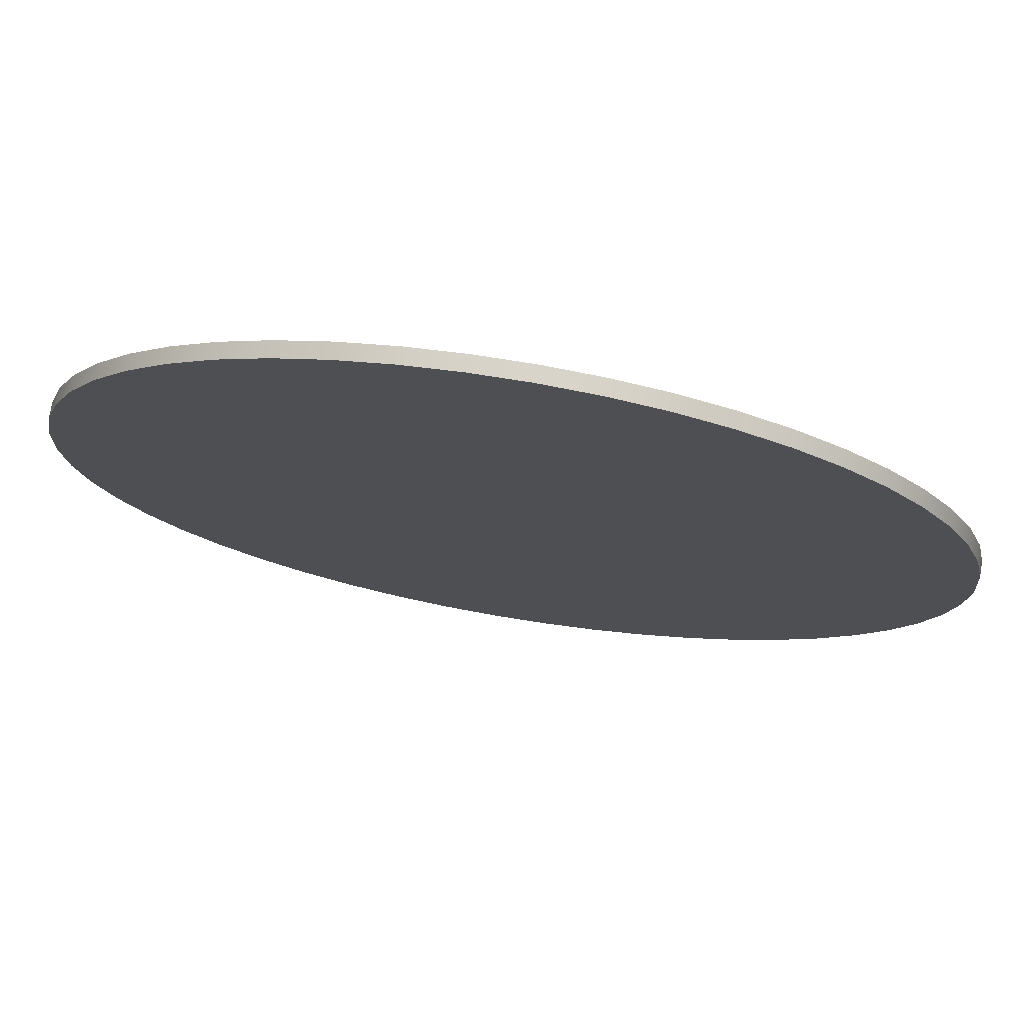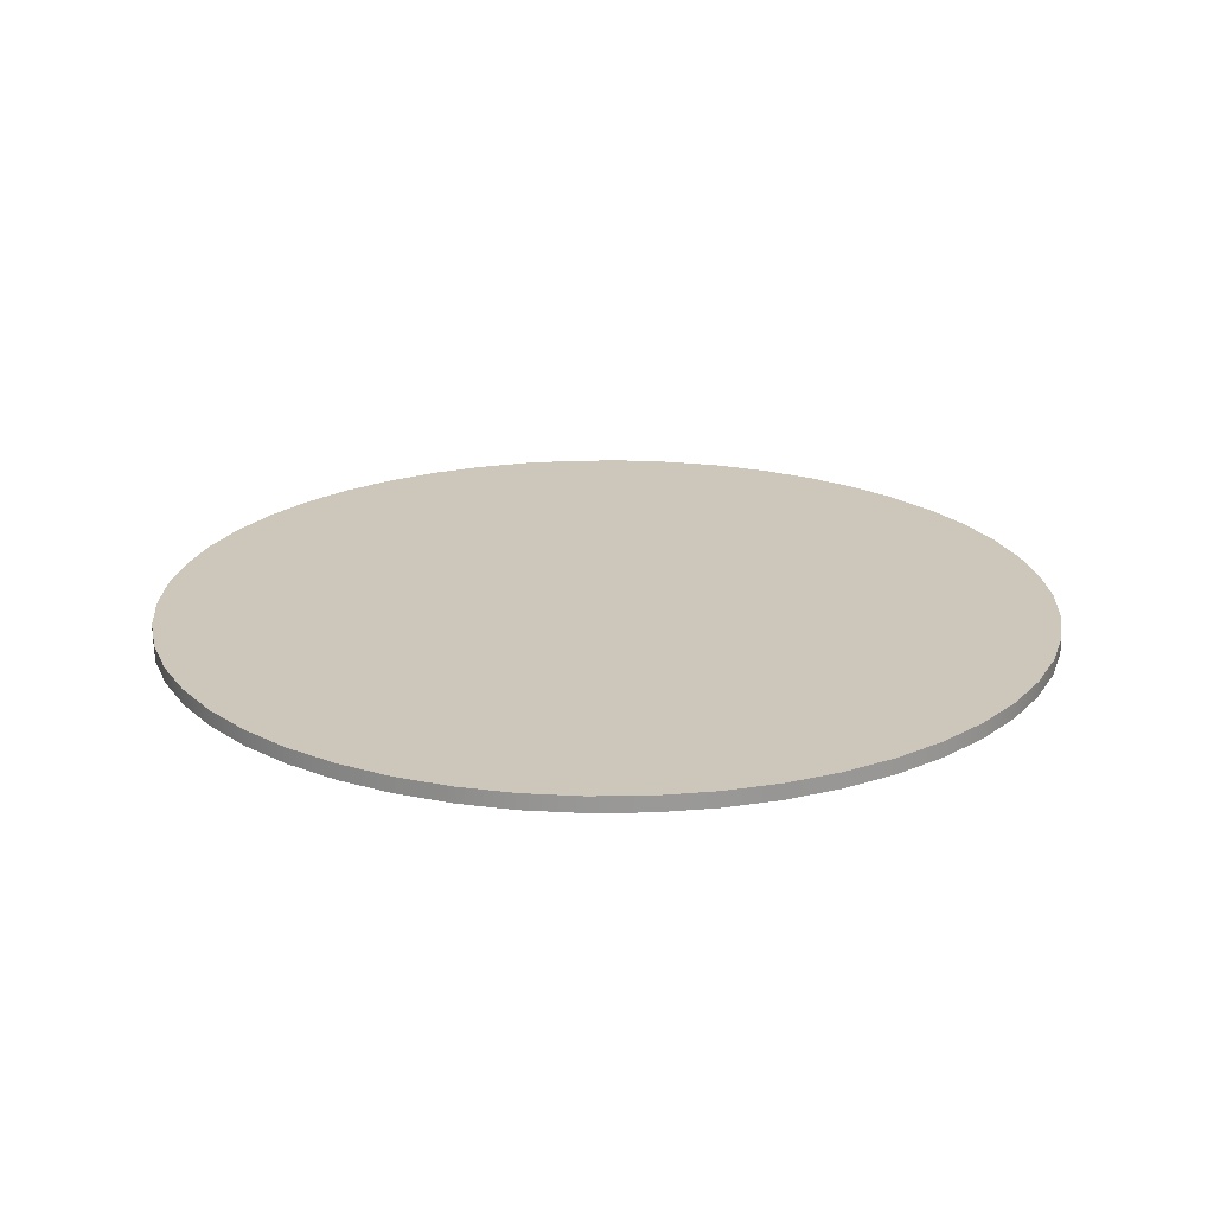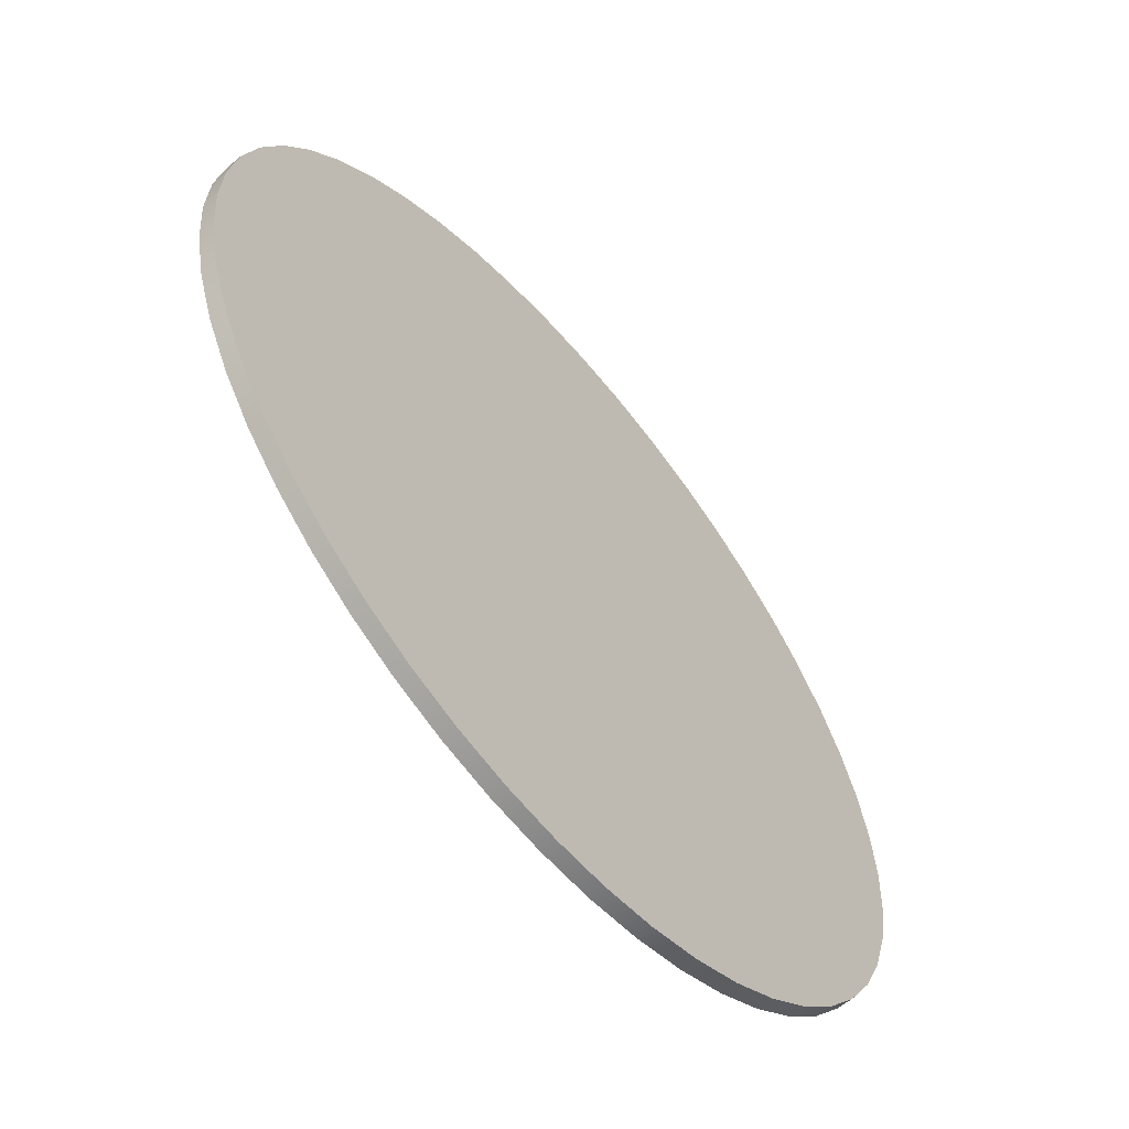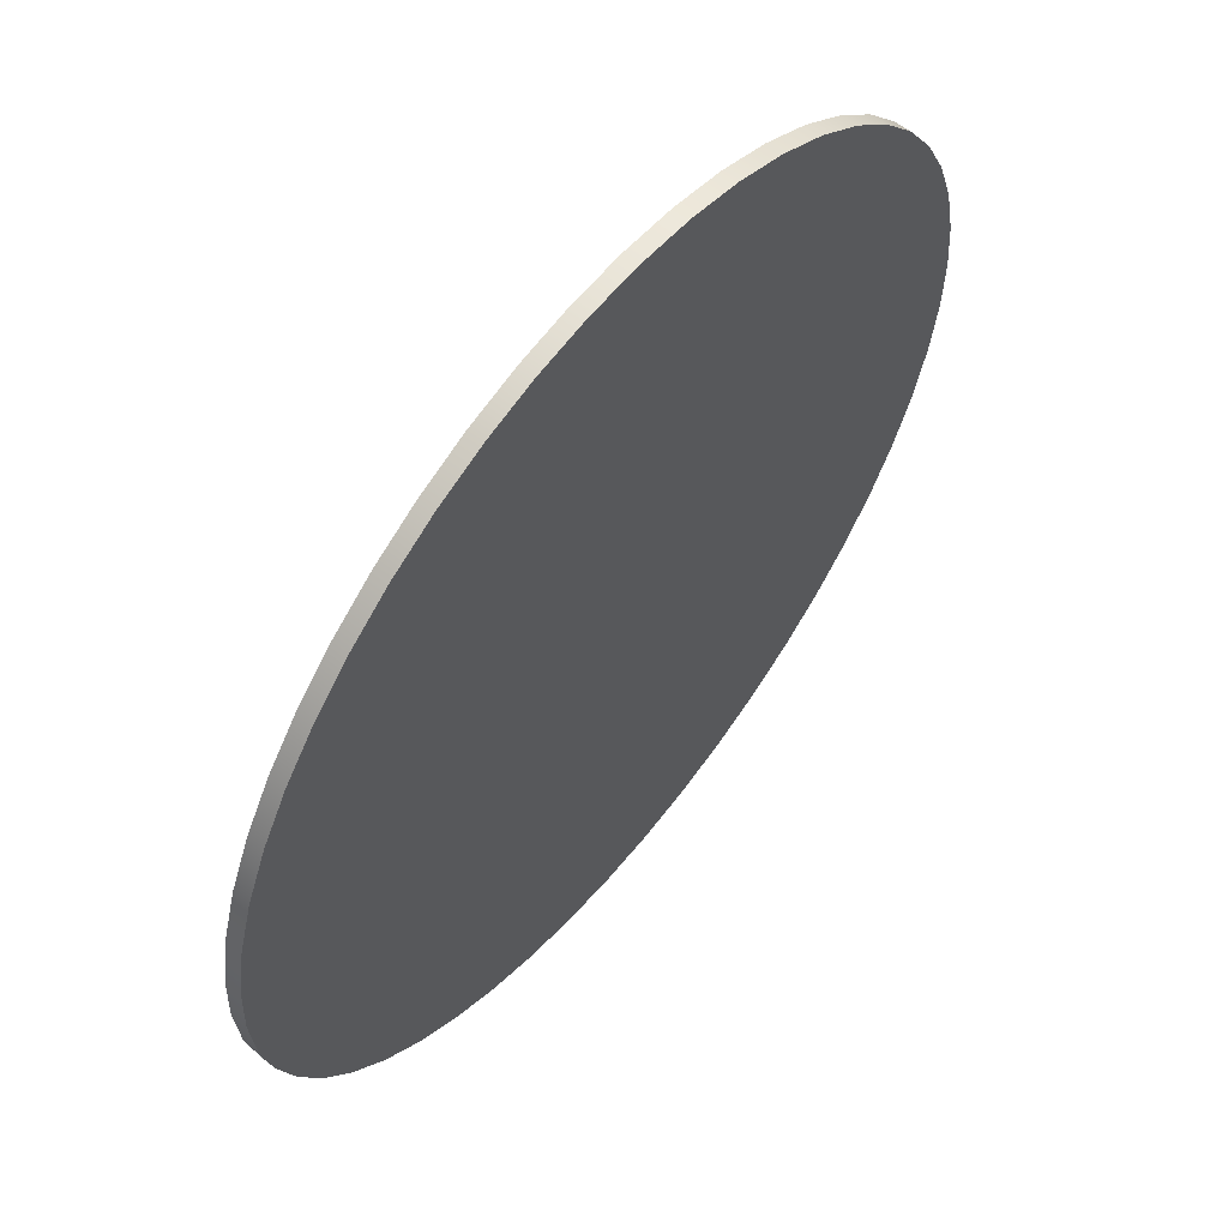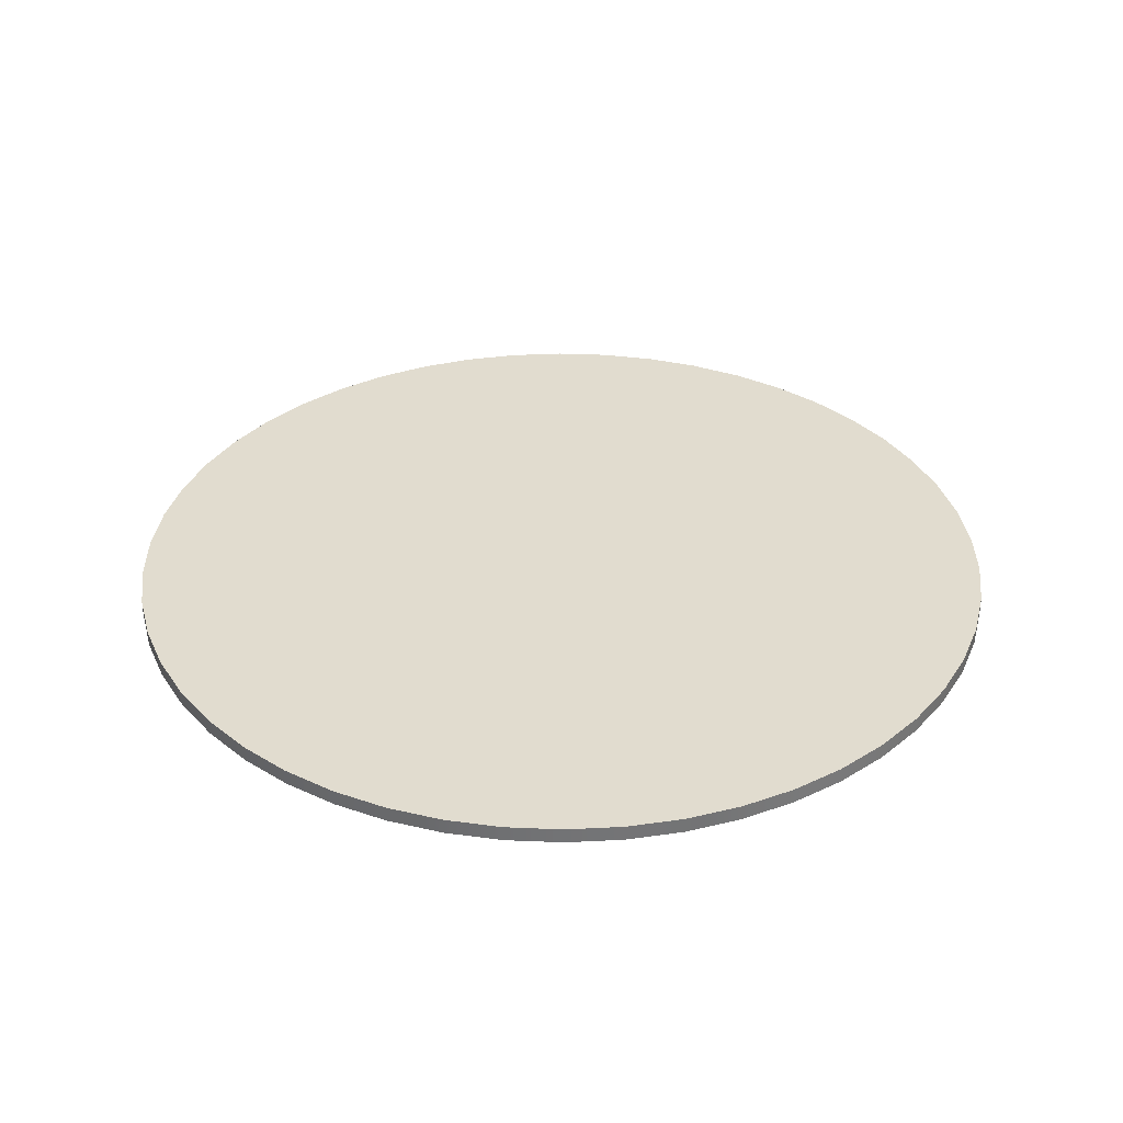
<metadata>
{"format":"obj","ext":"obj","renderer":"f3d","projection":"perspective","resolution":1024,"background":"white","views":[{"elev":75.4,"azim":9.4,"up":"+Z"},{"elev":21.5,"azim":40.7,"up":"+Y"},{"elev":-60.8,"azim":-50.0,"up":"+Z"},{"elev":59.2,"azim":-51.2,"up":"+Z"},{"elev":34.2,"azim":-41.1,"up":"+Y"}]}
</metadata>
<code>
o table_legs_Cube.001
v -0.3719 -0.8696 0.8932
v -0.6938 -0.8696 -0.5717
v 0.3713 -0.8696 -0.8937
v 0.6932 -0.8696 0.5712
v -0.3832 -0.03861 0.716
v -0.7156 -0.03861 -0.3835
v 0.3839 -0.03861 -0.7159
v 0.7163 -0.03861 0.3836
v -0.6489 -0.03861 -0.4036
v -0.6605 -0.8696 -0.5818
v -0.3165 -0.03861 0.6959
v -0.3386 -0.8696 0.8831
v 0.3131 -0.03861 -0.6945
v 0.6578 -0.8696 0.5819
v 0.3359 -0.8696 -0.883
v 0.6455 -0.03861 0.405
v -0.6953 -0.03861 -0.3163
v -0.6837 -0.8696 -0.5381
v 0.4042 -0.03861 -0.6487
v 0.3814 -0.8696 -0.8602
v -0.6504 -0.8696 -0.5482
v -0.6286 -0.03861 -0.3365
v 0.346 -0.8696 -0.8495
v 0.3334 -0.03861 -0.6273
v -0.3827 -0.8696 0.8575
v 0.6948 -0.03861 0.3123
v -0.3494 -0.8696 0.8474
v -0.3381 -0.03861 0.6246
v 0.6471 -0.8696 0.5462
v 0.624 -0.03861 0.3337
v -0.4047 -0.03861 0.6447
v 0.6825 -0.8696 0.5355
v -0.3832 -0.002232 0.716
v -0.7156 -0.002232 -0.3835
v 0.3839 -0.002232 -0.7159
v 0.7163 -0.002232 0.3836
v -0.6489 -0.002232 -0.4036
v -0.3165 -0.002232 0.6959
v 0.3131 -0.002232 -0.6945
v 0.6455 -0.002232 0.405
v -0.6953 -0.002232 -0.3163
v 0.4042 -0.002232 -0.6487
v -0.6286 -0.002232 -0.3365
v 0.3334 -0.002232 -0.6273
v 0.6948 -0.002232 0.3123
v -0.3381 -0.002232 0.6246
v 0.624 -0.002232 0.3337
v -0.4047 -0.002232 0.6447
v -0.3719 -0.8696 0.8932
v -0.3719 -0.8696 0.8932
v -0.3832 -0.03861 0.716
v -0.7156 -0.03861 -0.3835
v -0.6938 -0.8696 -0.5717
v -0.6938 -0.8696 -0.5717
v -0.3827 -0.8696 0.8575
v -0.3827 -0.8696 0.8575
v 0.3839 -0.03861 -0.7159
v 0.3713 -0.8696 -0.8937
v 0.3713 -0.8696 -0.8937
v -0.6605 -0.8696 -0.5818
v -0.6605 -0.8696 -0.5818
v 0.7163 -0.03861 0.3836
v 0.6932 -0.8696 0.5712
v 0.6932 -0.8696 0.5712
v 0.3814 -0.8696 -0.8602
v 0.3814 -0.8696 -0.8602
v 0.6578 -0.8696 0.5819
v 0.6578 -0.8696 0.5819
v 0.3359 -0.8696 -0.883
v 0.3359 -0.8696 -0.883
v -0.3386 -0.8696 0.8831
v -0.3386 -0.8696 0.8831
v -0.6489 -0.03861 -0.4036
v -0.6489 -0.03861 -0.4036
v -0.3165 -0.03861 0.6959
v -0.3165 -0.03861 0.6959
v -0.3494 -0.8696 0.8474
v -0.3494 -0.8696 0.8474
v -0.3381 -0.03861 0.6246
v -0.3381 -0.03861 0.6246
v -0.3381 -0.03861 0.6246
v -0.3381 -0.03861 0.6246
v -0.3381 -0.03861 0.6246
v 0.3131 -0.03861 -0.6945
v 0.3131 -0.03861 -0.6945
v -0.3165 -0.002232 0.6959
v -0.3832 -0.002232 0.716
v -0.3832 -0.002232 0.716
v 0.6948 -0.002232 0.3123
v 0.7163 -0.002232 0.3836
v 0.7163 -0.002232 0.3836
v 0.6455 -0.03861 0.405
v 0.6455 -0.03861 0.405
v 0.6471 -0.8696 0.5462
v 0.6471 -0.8696 0.5462
v 0.624 -0.03861 0.3337
v 0.624 -0.03861 0.3337
v 0.624 -0.03861 0.3337
v 0.624 -0.03861 0.3337
v 0.624 -0.03861 0.3337
v -0.6837 -0.8696 -0.5381
v -0.6837 -0.8696 -0.5381
v 0.6825 -0.8696 0.5355
v 0.6825 -0.8696 0.5355
v -0.6504 -0.8696 -0.5482
v -0.6504 -0.8696 -0.5482
v -0.6286 -0.03861 -0.3365
v -0.6286 -0.03861 -0.3365
v -0.6286 -0.03861 -0.3365
v -0.6286 -0.03861 -0.3365
v -0.6286 -0.03861 -0.3365
v 0.346 -0.8696 -0.8495
v 0.346 -0.8696 -0.8495
v 0.3334 -0.03861 -0.6273
v 0.3334 -0.03861 -0.6273
v 0.3334 -0.03861 -0.6273
v 0.3334 -0.03861 -0.6273
v 0.3334 -0.03861 -0.6273
v -0.6953 -0.03861 -0.3163
v -0.6953 -0.03861 -0.3163
v 0.4042 -0.03861 -0.6487
v 0.4042 -0.03861 -0.6487
v 0.3131 -0.002232 -0.6945
v 0.3839 -0.002232 -0.7159
v 0.3839 -0.002232 -0.7159
v -0.6953 -0.002232 -0.3163
v -0.7156 -0.002232 -0.3835
v -0.7156 -0.002232 -0.3835
v 0.6948 -0.03861 0.3123
v 0.6948 -0.03861 0.3123
v -0.4047 -0.03861 0.6447
v -0.4047 -0.03861 0.6447
v -0.6489 -0.002232 -0.4036
v 0.6455 -0.002232 0.405
v -0.4047 -0.002232 0.6447
v 0.4042 -0.002232 -0.6487
v 0.3334 -0.002232 -0.6273
v 0.3334 -0.002232 -0.6273
v -0.6286 -0.002232 -0.3365
v -0.6286 -0.002232 -0.3365
v -0.3381 -0.002232 0.6246
v -0.3381 -0.002232 0.6246
v 0.624 -0.002232 0.3337
v 0.624 -0.002232 0.3337
f 119 52 53 101
f 84 57 58 69
f 129 62 63 103
f 75 51 49 71
f 112 70 59 65
f 51 75 86 87
f 6 73 60 54
f 66 122 115 113
f 102 2 61 105
f 73 6 128 133
f 114 85 15 23
f 74 107 106 10
f 8 92 67 64
f 92 8 91 134
f 120 18 21 108
f 7 121 20 3
f 80 78 56 132
f 84 73 133 39
f 76 72 77 79
f 75 92 134 86
f 139 37 127 126
f 131 5 88 135
f 96 94 68 93
f 5 131 55 50
f 14 95 104 4
f 121 7 125 136
f 1 25 27 12
f 129 121 136 45
f 130 32 29 97
f 119 131 135 41
f 137 123 37 139
f 42 124 123 137
f 141 139 126 48
f 89 42 137 143
f 38 141 48 33
f 40 143 141 38
f 90 89 143 40
f 62 129 45 36
f 57 84 39 35
f 52 119 41 34
f 13 116 109 9
f 138 117 110 140
f 17 111 81 31
f 82 142 43 22
f 11 83 98 16
f 144 99 28 46
f 118 19 26 100
f 30 47 44 24
o table_top_Circle.001
v 0.000378 0 9.2e-05
v -0.289 0 -0.9571
v -0.4067 0 -0.9133
v -0.518 0 -0.8551
v -0.6211 0 -0.7834
v -0.7144 0 -0.6993
v -0.7964 0 -0.6042
v -0.8658 0 -0.4996
v -0.9216 0 -0.3871
v -0.9629 0 -0.2685
v -0.9889 0 -0.1456
v -0.9994 0 -0.02048
v -0.9941 0 0.105
v -0.9731 0 0.2288
v -0.9368 0 0.349
v -0.8857 0 0.4637
v -0.8206 0 0.5711
v -0.7425 0 0.6695
v -0.6528 0 0.7573
v -0.5527 0 0.8332
v -0.4439 0 0.896
v -0.3281 0 0.9446
v -0.2072 0 0.9783
v -0.08293 0 0.9966
v 0.04263 0 0.9992
v 0.1675 0 0.986
v 0.2898 0 0.9573
v 0.4075 0 0.9135
v 0.5187 0 0.8553
v 0.6218 0 0.7836
v 0.7151 0 0.6995
v 0.7971 0 0.6044
v 0.8666 0 0.4998
v 0.9224 0 0.3873
v 0.9636 0 0.2686
v 0.9897 0 0.1458
v 1 0 0.02066
v 0.9949 0 -0.1048
v 0.9739 0 -0.2286
v 0.9375 0 -0.3488
v 0.8864 0 -0.4635
v 0.8213 0 -0.5709
v 0.7433 0 -0.6693
v 0.6535 0 -0.7571
v 0.5535 0 -0.833
v 0.4447 0 -0.8958
v 0.3289 0 -0.9444
v 0.2079 0 -0.9781
v 0.08368 0 -0.9964
v -0.04187 0 -0.999
v -0.1668 0 -0.9858
v 0.000378 0.035 9.2e-05
v -0.289 0.035 -0.9571
v -0.4067 0.035 -0.9133
v -0.518 0.035 -0.8551
v -0.6211 0.035 -0.7834
v -0.7144 0.035 -0.6993
v -0.7964 0.035 -0.6042
v -0.8658 0.035 -0.4996
v -0.9216 0.035 -0.3871
v -0.9629 0.035 -0.2685
v -0.9889 0.035 -0.1456
v -0.9994 0.035 -0.02048
v -0.9941 0.035 0.105
v -0.9731 0.035 0.2288
v -0.9368 0.035 0.349
v -0.8857 0.035 0.4637
v -0.8206 0.035 0.5711
v -0.7425 0.035 0.6695
v -0.6528 0.035 0.7573
v -0.5527 0.035 0.8332
v -0.4439 0.035 0.896
v -0.3281 0.035 0.9446
v -0.2072 0.035 0.9783
v -0.08293 0.035 0.9966
v 0.04263 0.035 0.9992
v 0.1675 0.035 0.986
v 0.2898 0.035 0.9573
v 0.4075 0.035 0.9135
v 0.5187 0.035 0.8553
v 0.6218 0.035 0.7836
v 0.7151 0.035 0.6995
v 0.7971 0.035 0.6044
v 0.8666 0.035 0.4998
v 0.9224 0.035 0.3873
v 0.9636 0.035 0.2686
v 0.9897 0.035 0.1458
v 1 0.035 0.02066
v 0.9949 0.035 -0.1048
v 0.9739 0.035 -0.2286
v 0.9375 0.035 -0.3488
v 0.8864 0.035 -0.4635
v 0.8213 0.035 -0.5709
v 0.7433 0.035 -0.6693
v 0.6535 0.035 -0.7571
v 0.5535 0.035 -0.833
v 0.4447 0.035 -0.8958
v 0.3289 0.035 -0.9444
v 0.2079 0.035 -0.9781
v 0.08368 0.035 -0.9964
v -0.04187 0.035 -0.999
v -0.1668 0.035 -0.9858
v -0.4067 0 -0.9133
v -0.289 0 -0.9571
v -0.518 0 -0.8551
v -0.6211 0 -0.7834
v -0.7144 0 -0.6993
v -0.7964 0 -0.6042
v -0.8658 0 -0.4996
v -0.9216 0 -0.3871
v -0.9629 0 -0.2685
v -0.9889 0 -0.1456
v -0.9994 0 -0.02048
v -0.9941 0 0.105
v -0.9731 0 0.2288
v -0.9368 0 0.349
v -0.8857 0 0.4637
v -0.8206 0 0.5711
v -0.7425 0 0.6695
v -0.6528 0 0.7573
v -0.5527 0 0.8332
v -0.4439 0 0.896
v -0.3281 0 0.9446
v -0.2072 0 0.9783
v -0.08293 0 0.9966
v 0.04263 0 0.9992
v 0.1675 0 0.986
v 0.2898 0 0.9573
v 0.4075 0 0.9135
v 0.5187 0 0.8553
v 0.6218 0 0.7836
v 0.7151 0 0.6995
v 0.7971 0 0.6044
v 0.8666 0 0.4998
v 0.9224 0 0.3873
v 0.9636 0 0.2686
v 0.9897 0 0.1458
v 1 0 0.02066
v 0.9949 0 -0.1048
v 0.9739 0 -0.2286
v 0.9375 0 -0.3488
v 0.8864 0 -0.4635
v 0.8213 0 -0.5709
v 0.7433 0 -0.6693
v 0.6535 0 -0.7571
v 0.5535 0 -0.833
v 0.4447 0 -0.8958
v 0.3289 0 -0.9444
v 0.2079 0 -0.9781
v 0.08368 0 -0.9964
v -0.04187 0 -0.999
v -0.1668 0 -0.9858
v -0.4067 0.035 -0.9133
v -0.289 0.035 -0.9571
v -0.518 0.035 -0.8551
v -0.6211 0.035 -0.7834
v -0.7144 0.035 -0.6993
v -0.7964 0.035 -0.6042
v -0.8658 0.035 -0.4996
v -0.9216 0.035 -0.3871
v -0.9629 0.035 -0.2685
v -0.9889 0.035 -0.1456
v -0.9994 0.035 -0.02048
v -0.9941 0.035 0.105
v -0.9731 0.035 0.2288
v -0.9368 0.035 0.349
v -0.8857 0.035 0.4637
v -0.8206 0.035 0.5711
v -0.7425 0.035 0.6695
v -0.6528 0.035 0.7573
v -0.5527 0.035 0.8332
v -0.4439 0.035 0.896
v -0.3281 0.035 0.9446
v -0.2072 0.035 0.9783
v -0.08293 0.035 0.9966
v 0.04263 0.035 0.9992
v 0.1675 0.035 0.986
v 0.2898 0.035 0.9573
v 0.4075 0.035 0.9135
v 0.5187 0.035 0.8553
v 0.6218 0.035 0.7836
v 0.7151 0.035 0.6995
v 0.7971 0.035 0.6044
v 0.8666 0.035 0.4998
v 0.9224 0.035 0.3873
v 0.9636 0.035 0.2686
v 0.9897 0.035 0.1458
v 1 0.035 0.02066
v 0.9949 0.035 -0.1048
v 0.9739 0.035 -0.2286
v 0.9375 0.035 -0.3488
v 0.8864 0.035 -0.4635
v 0.8213 0.035 -0.5709
v 0.7433 0.035 -0.6693
v 0.6535 0.035 -0.7571
v 0.5535 0.035 -0.833
v 0.4447 0.035 -0.8958
v 0.3289 0.035 -0.9444
v 0.2079 0.035 -0.9781
v 0.08368 0.035 -0.9964
v -0.04187 0.035 -0.999
v -0.1668 0.035 -0.9858
f 145 247 248
f 145 249 247
f 145 250 249
f 145 251 250
f 145 252 251
f 145 253 252
f 145 254 253
f 145 255 254
f 145 256 255
f 145 257 256
f 145 258 257
f 145 259 258
f 145 260 259
f 145 261 260
f 145 262 261
f 145 263 262
f 145 264 263
f 145 265 264
f 145 266 265
f 145 267 266
f 145 268 267
f 145 269 268
f 145 270 269
f 145 271 270
f 145 272 271
f 145 273 272
f 145 274 273
f 145 275 274
f 145 276 275
f 145 277 276
f 145 278 277
f 145 279 278
f 145 280 279
f 145 281 280
f 145 282 281
f 145 283 282
f 145 284 283
f 145 285 284
f 145 286 285
f 145 287 286
f 145 288 287
f 145 289 288
f 145 290 289
f 145 291 290
f 145 292 291
f 145 293 292
f 145 294 293
f 145 295 294
f 145 296 295
f 145 248 296
f 196 298 297
f 196 297 299
f 196 299 300
f 196 300 301
f 196 301 302
f 196 302 303
f 196 303 304
f 196 304 305
f 196 305 306
f 196 306 307
f 196 307 308
f 196 308 309
f 196 309 310
f 196 310 311
f 196 311 312
f 196 312 313
f 196 313 314
f 196 314 315
f 196 315 316
f 196 316 317
f 196 317 318
f 196 318 319
f 196 319 320
f 196 320 321
f 196 321 322
f 196 322 323
f 196 323 324
f 196 324 325
f 196 325 326
f 196 326 327
f 196 327 328
f 196 328 329
f 196 329 330
f 196 330 331
f 196 331 332
f 196 332 333
f 196 333 334
f 196 334 335
f 196 335 336
f 196 336 337
f 196 337 338
f 196 338 339
f 196 339 340
f 196 340 341
f 196 341 342
f 196 342 343
f 196 343 344
f 196 344 345
f 196 345 346
f 196 346 298
f 186 187 238 237
f 169 170 221 220
f 152 153 204 203
f 181 182 233 232
f 164 165 216 215
f 147 148 199 198
f 193 194 245 244
f 176 177 228 227
f 159 160 211 210
f 188 189 240 239
f 154 155 206 205
f 171 172 223 222
f 146 147 198 197
f 183 184 235 234
f 166 167 218 217
f 149 150 201 200
f 195 146 197 246
f 178 179 230 229
f 161 162 213 212
f 190 191 242 241
f 156 157 208 207
f 173 174 225 224
f 185 186 237 236
f 168 169 220 219
f 151 152 203 202
f 180 181 232 231
f 163 164 215 214
f 192 193 244 243
f 175 176 227 226
f 158 159 210 209
f 187 188 239 238
f 153 154 205 204
f 170 171 222 221
f 182 183 234 233
f 165 166 217 216
f 148 149 200 199
f 194 195 246 245
f 177 178 229 228
f 160 161 212 211
f 189 190 241 240
f 155 156 207 206
f 172 173 224 223
f 184 185 236 235
f 167 168 219 218
f 150 151 202 201
f 179 180 231 230
f 162 163 214 213
f 191 192 243 242
f 157 158 209 208
f 174 175 226 225

</code>
